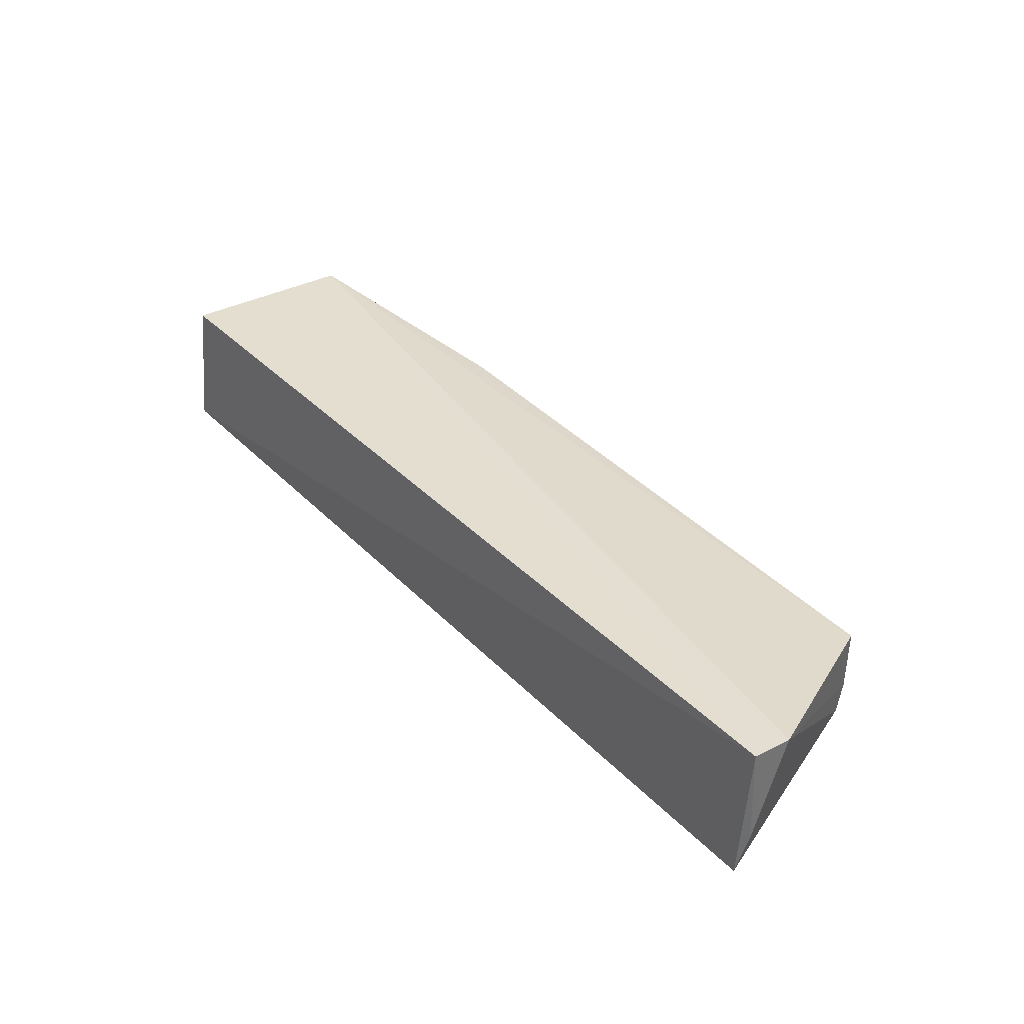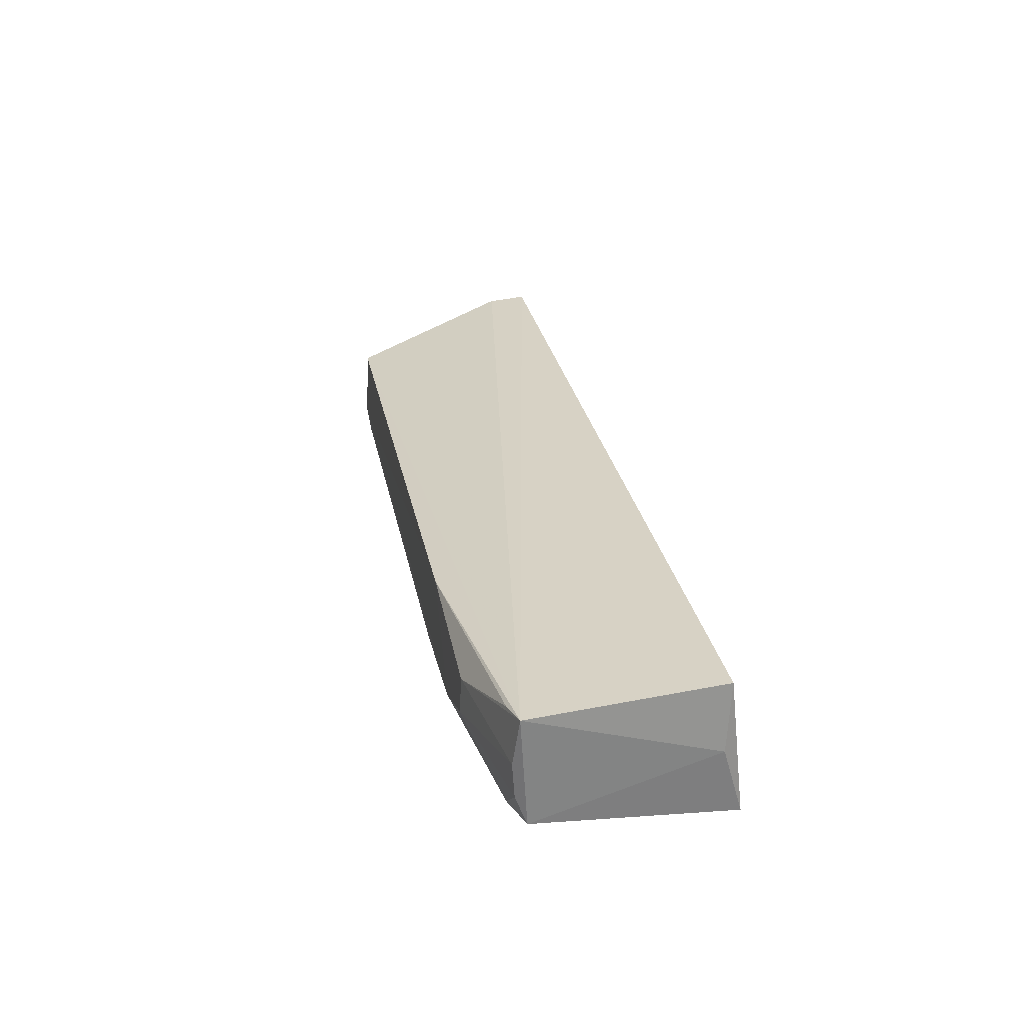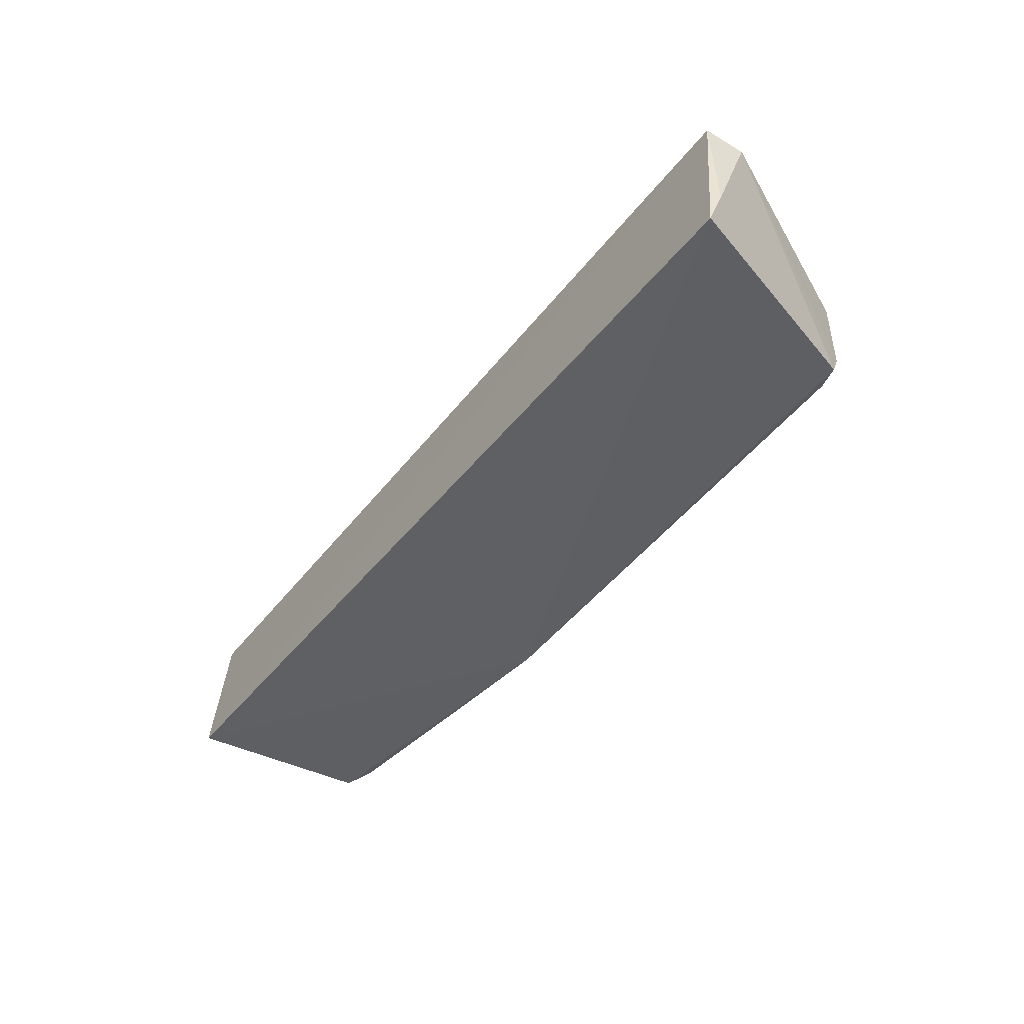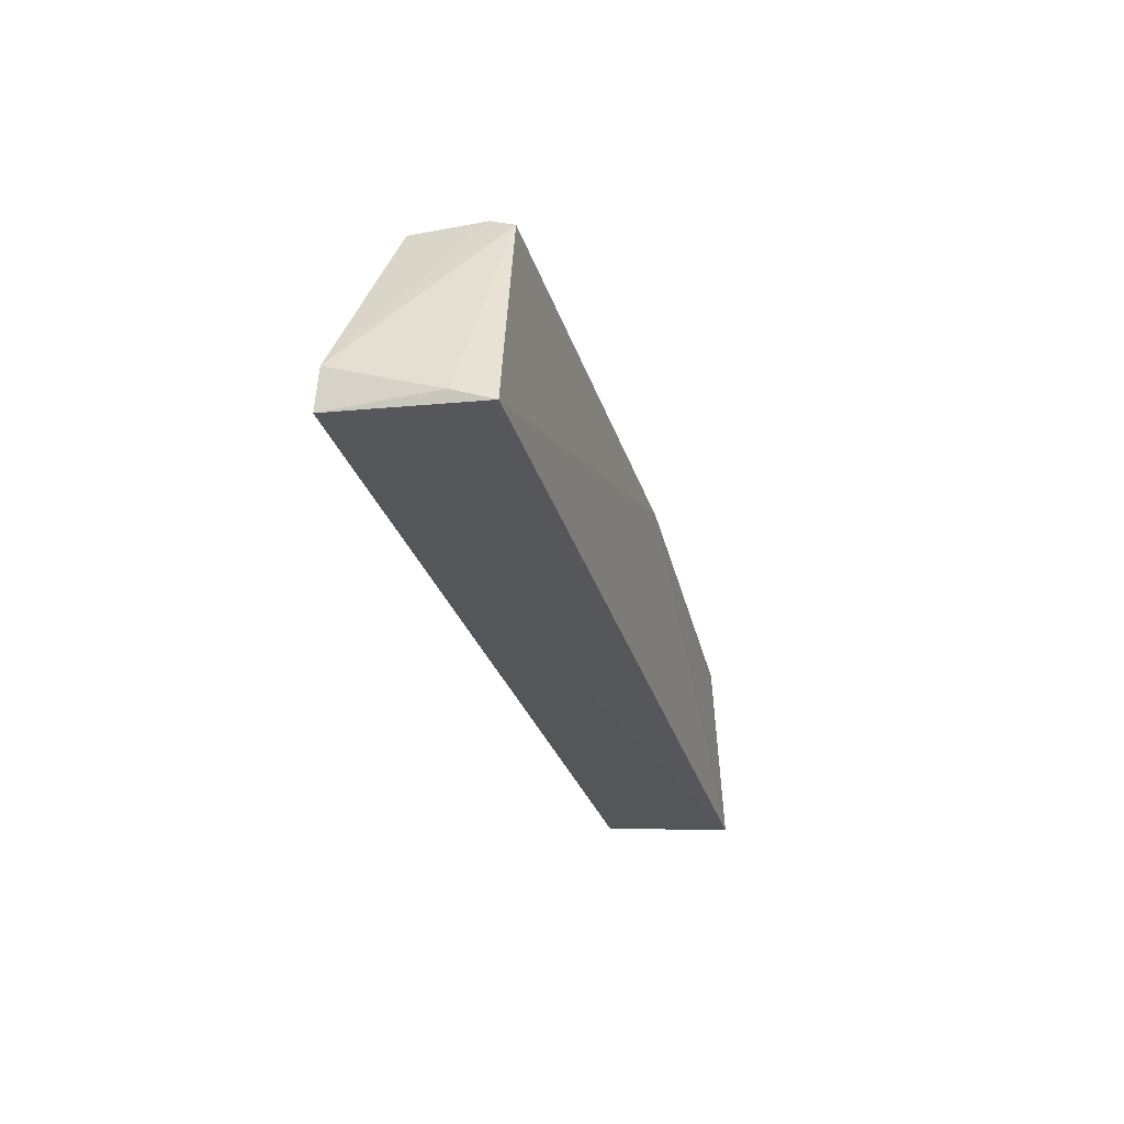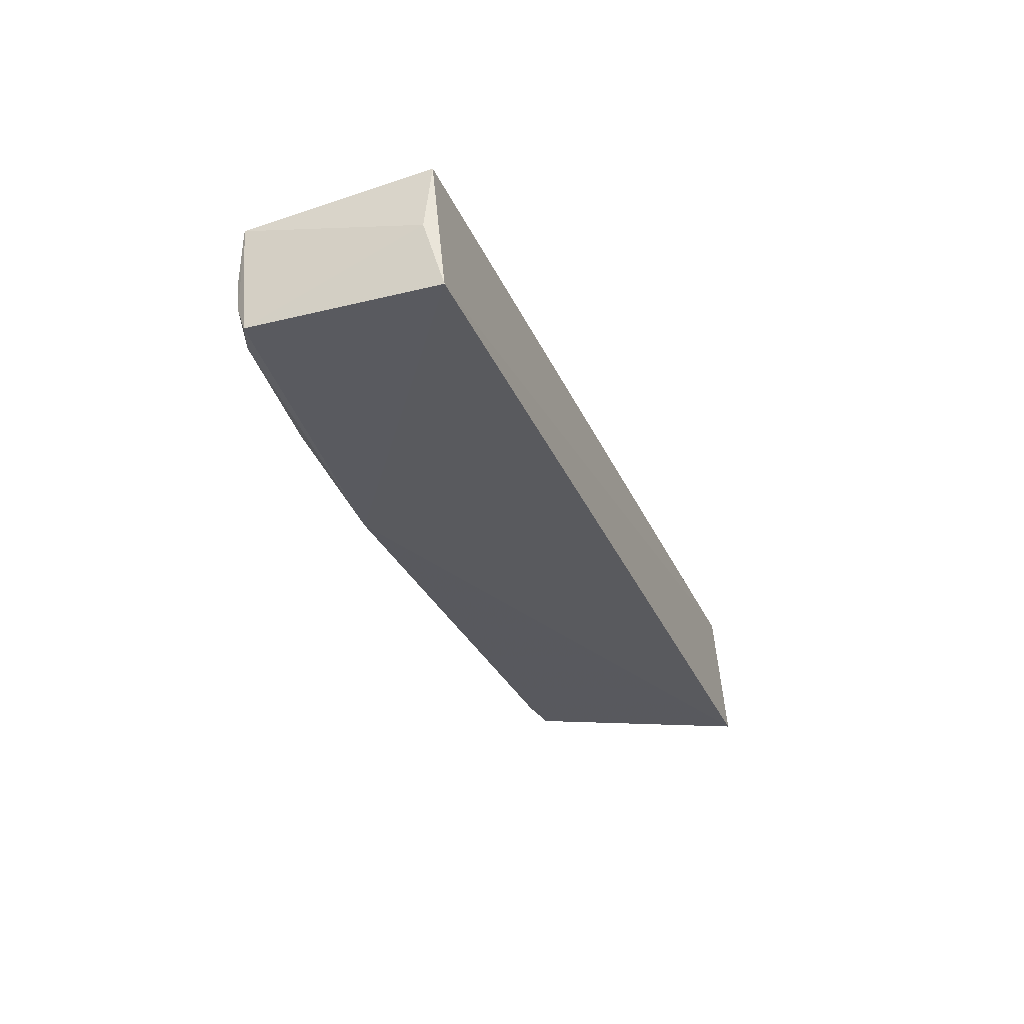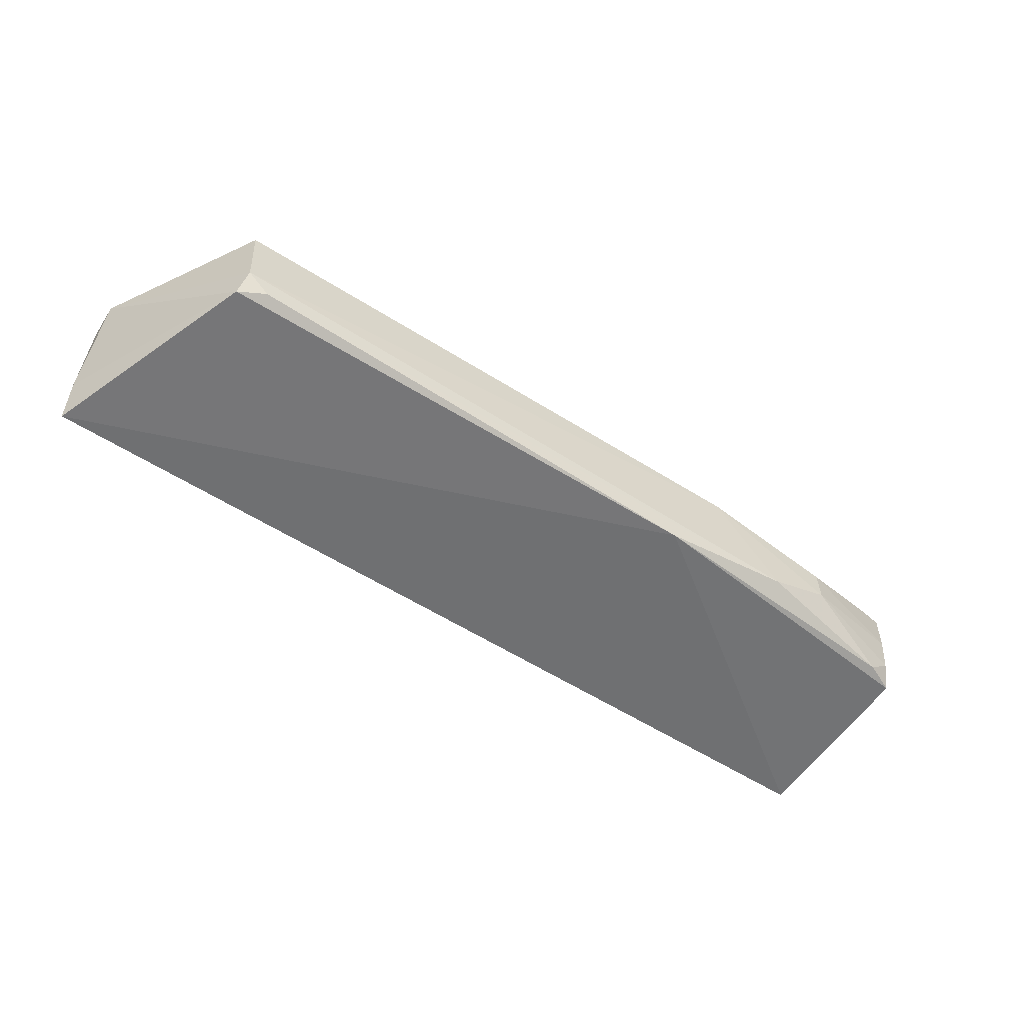
<metadata>
{"format":"obj","ext":"obj","renderer":"f3d","projection":"perspective","resolution":1024,"background":"white","views":[{"elev":39.1,"azim":51.0,"up":"+Z"},{"elev":27.3,"azim":-101.0,"up":"+Z"},{"elev":-43.6,"azim":55.0,"up":"+Z"},{"elev":-27.9,"azim":104.4,"up":"+Y"},{"elev":-31.9,"azim":-69.3,"up":"+Z"},{"elev":-53.9,"azim":145.3,"up":"+Z"}]}
</metadata>
<code>
v 0.2646 0.02575 0.03177
v 0.2652 0.01843 -0.05994
v 0.2143 0.1635 -0.03772
v -0.3251 0.1442 0.01589
v -0.3258 0.01805 -0.05988
v 0.2154 0.1616 0.006983
v 0.2659 0.05108 0.02927
v -0.3254 0.02722 0.02533
v -0.1133 0.1629 -0.0568
v 0.2669 0.02717 -0.03576
v -0.3282 0.03051 -0.01706
v 0.2173 0.1559 -0.05331
v -0.3231 0.1396 -0.05421
v -0.1567 0.1639 0.009075
v 0.2001 0.1624 -0.04865
v -0.2028 0.1648 -0.04384
v -0.3035 0.1477 -0.05187
v -0.2464 0.163 -0.00551
v -0.3206 0.1477 -0.01524
v -0.3067 0.1482 0.01315
v -0.2461 0.1641 -0.02743
v -0.3201 0.1462 -0.03746
f 5 2 1
f 7 3 6
f 7 6 4
f 7 4 1
f 8 5 1
f 8 1 4
f 9 2 5
f 10 7 1
f 10 1 2
f 11 8 4
f 11 5 8
f 12 2 9
f 12 10 2
f 12 3 7
f 12 7 10
f 13 9 5
f 13 11 4
f 13 5 11
f 14 6 3
f 14 4 6
f 15 12 9
f 15 3 12
f 16 14 3
f 16 15 9
f 16 3 15
f 17 16 9
f 17 9 13
f 19 4 18
f 20 18 4
f 20 4 14
f 20 14 18
f 21 18 14
f 21 14 16
f 21 16 17
f 21 19 18
f 22 17 13
f 22 13 4
f 22 4 19
f 22 21 17
f 22 19 21

</code>
